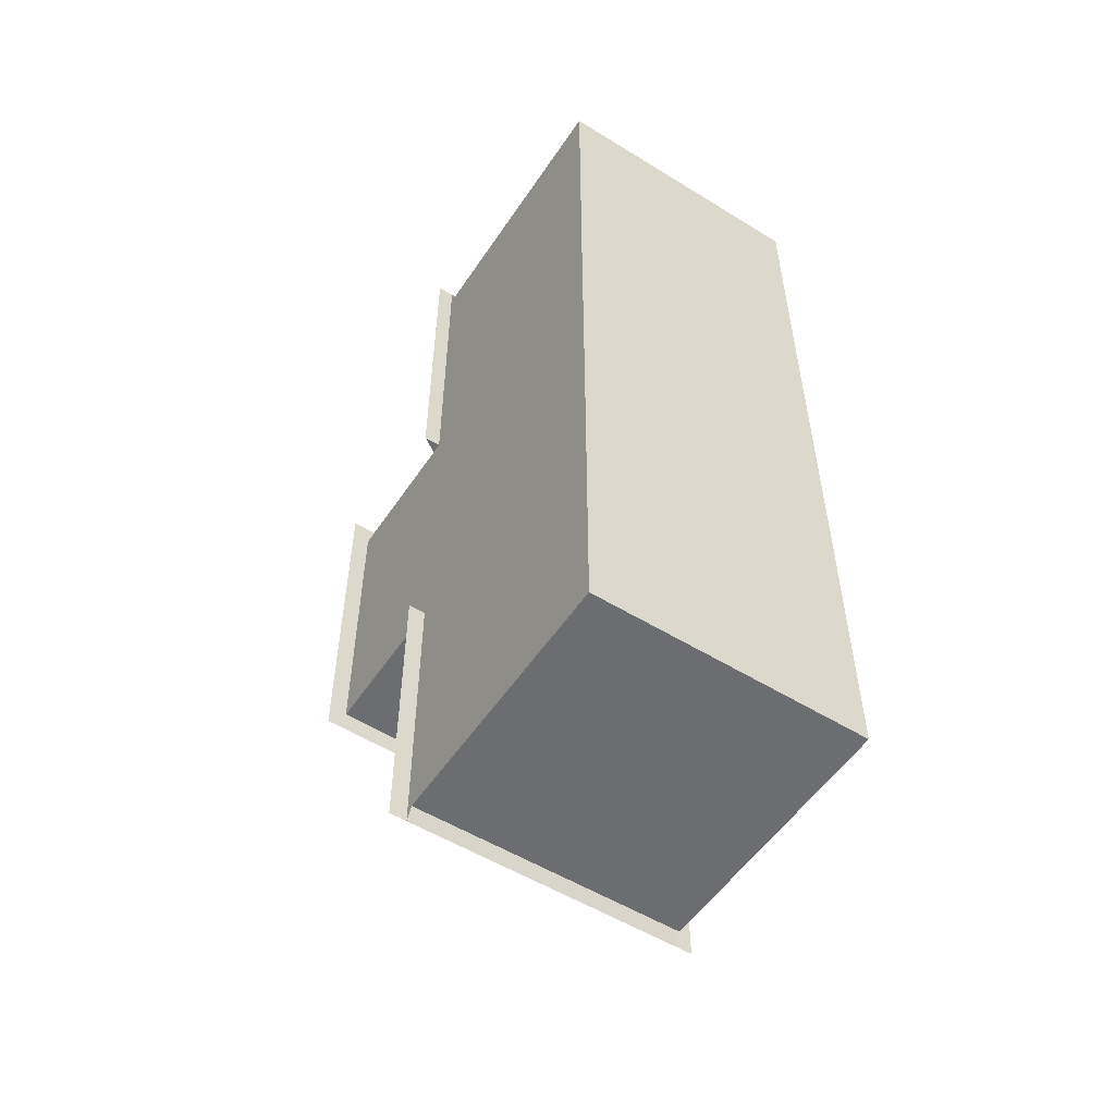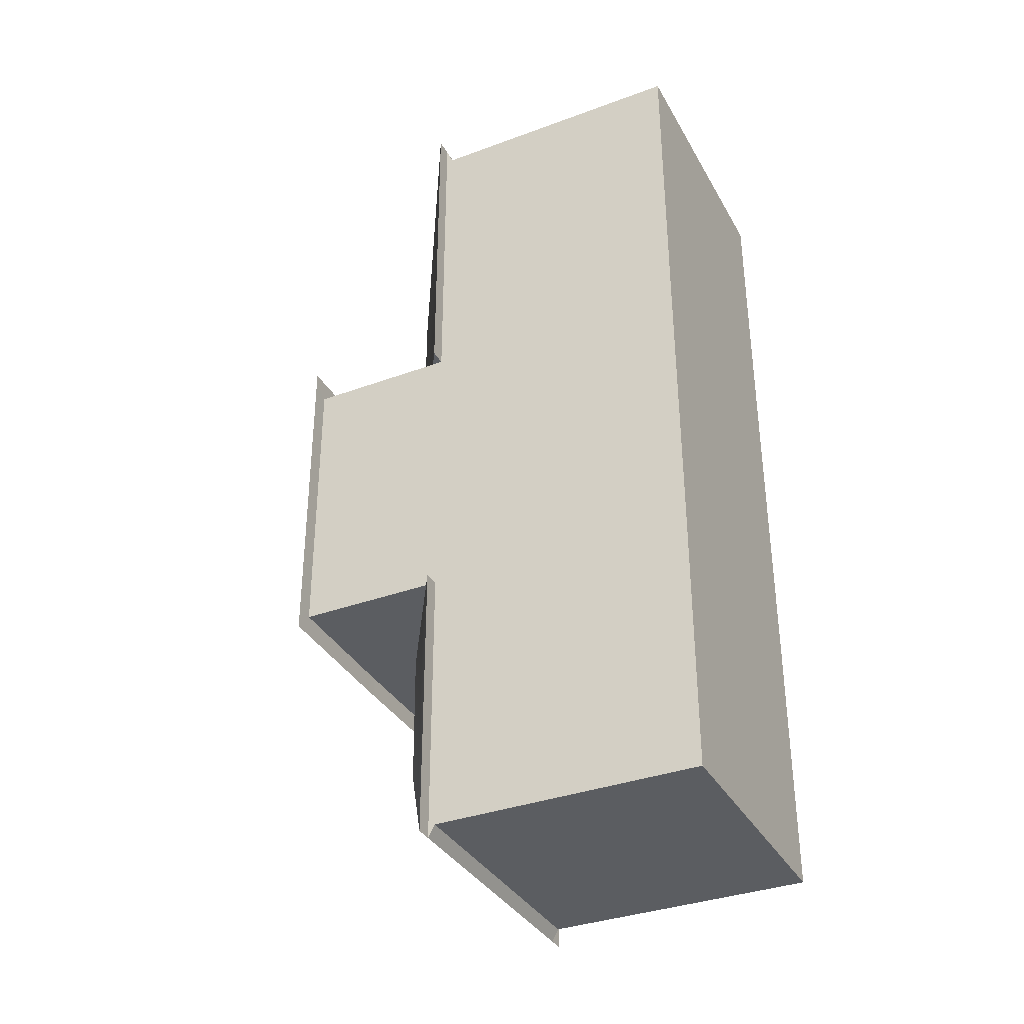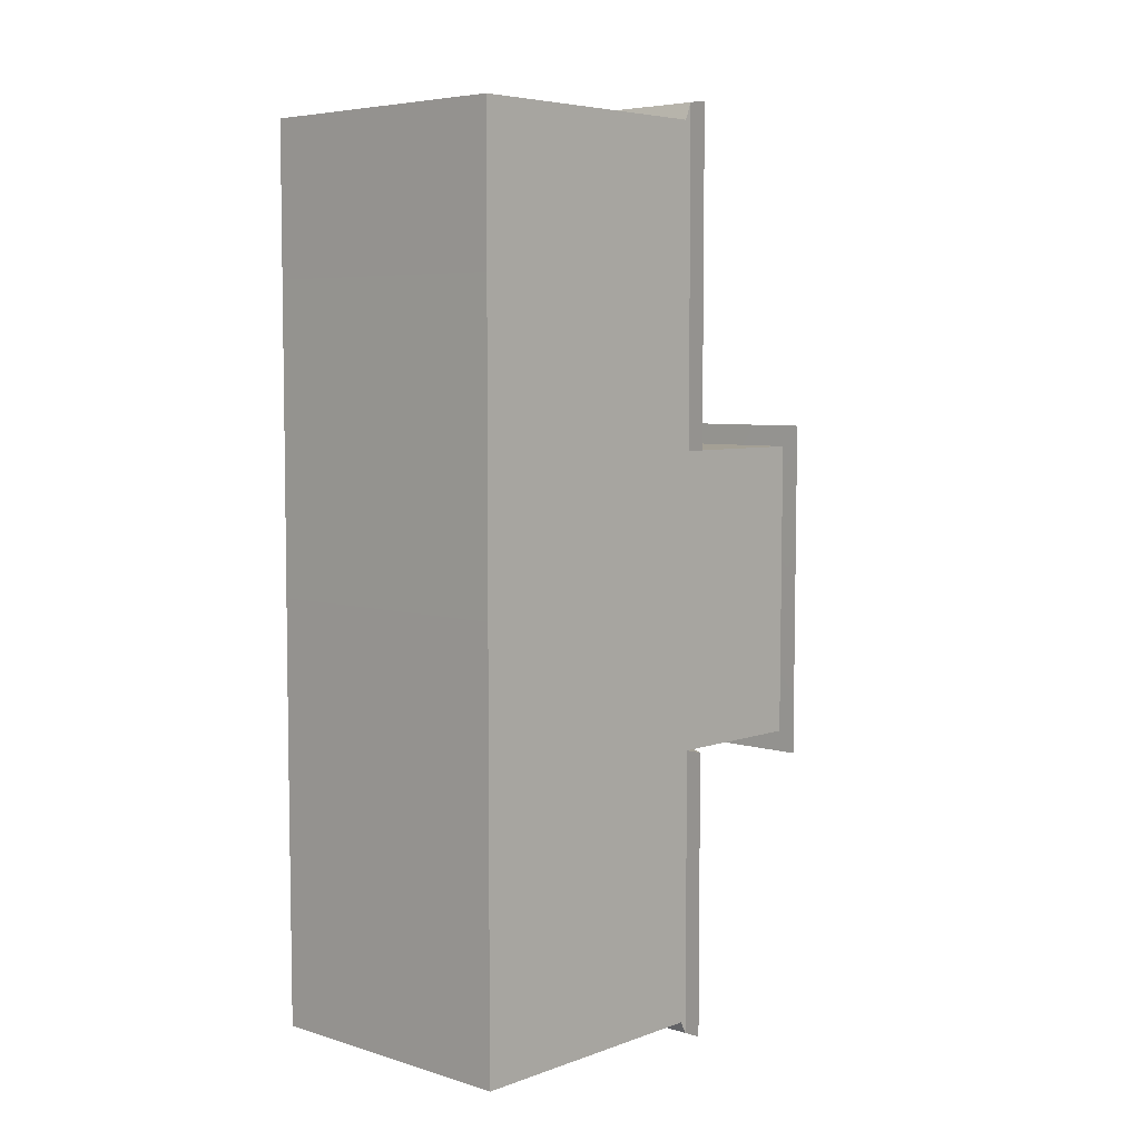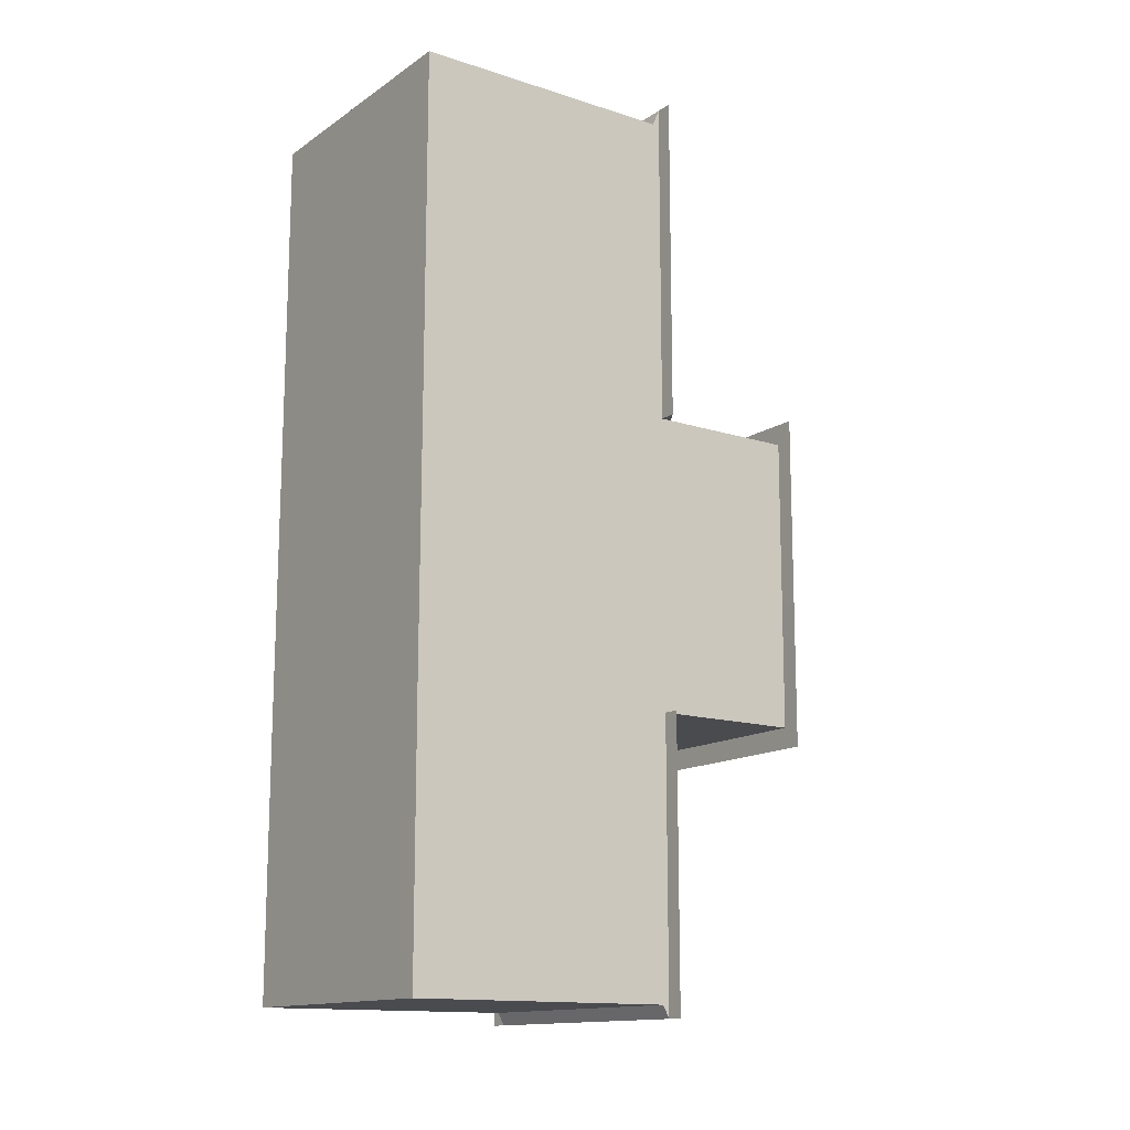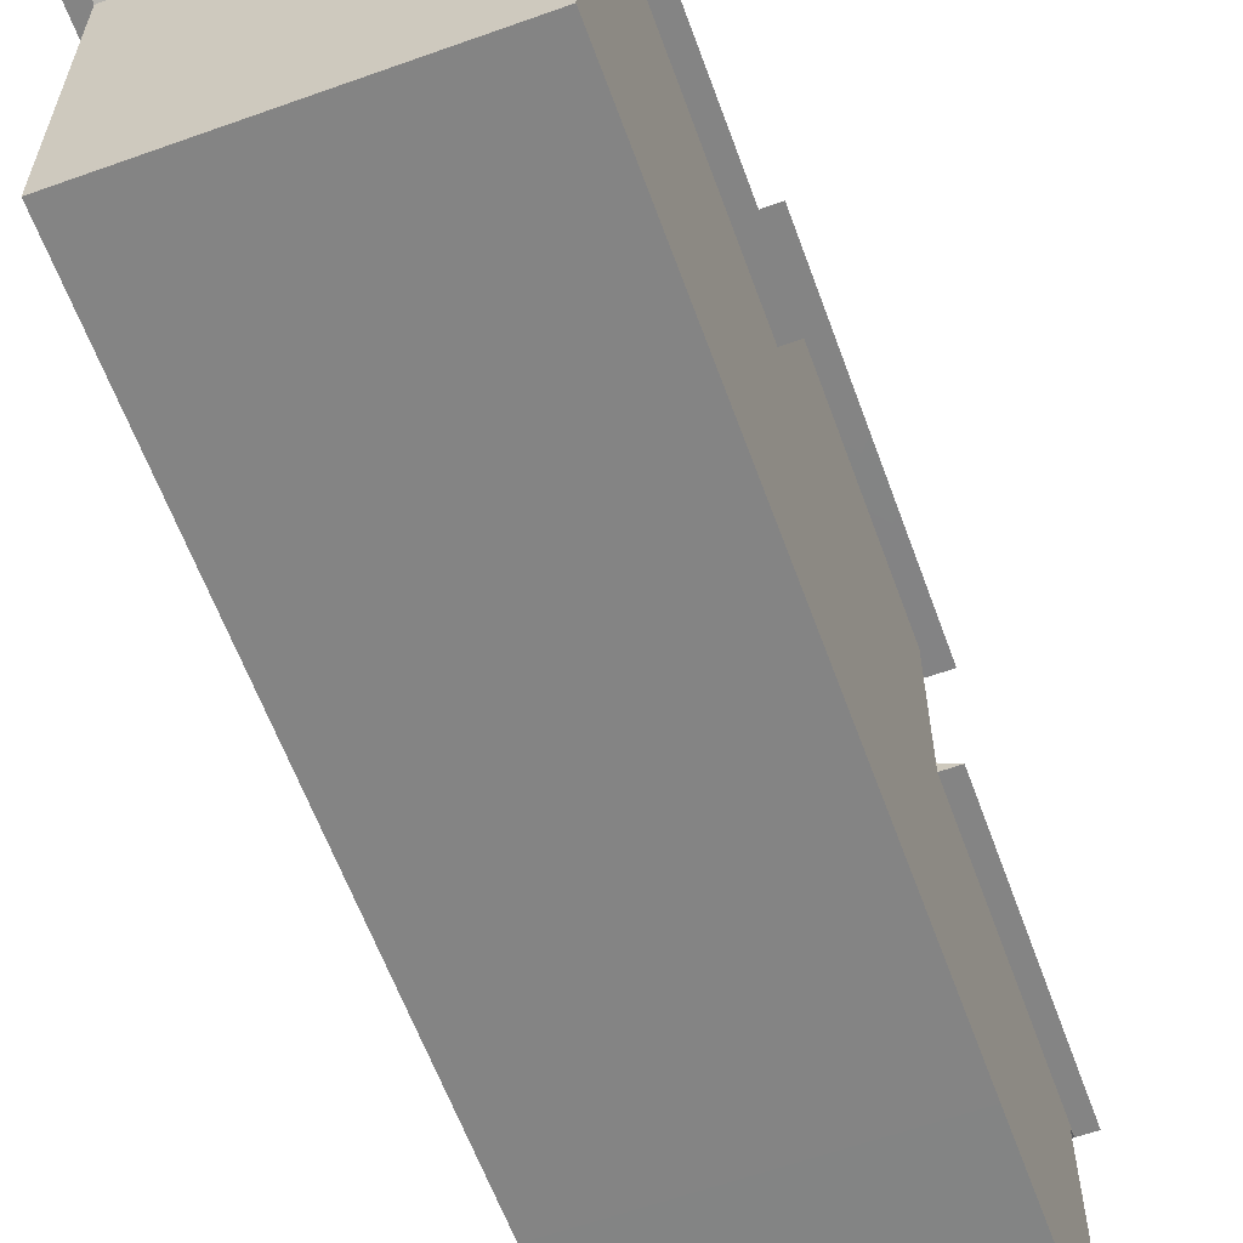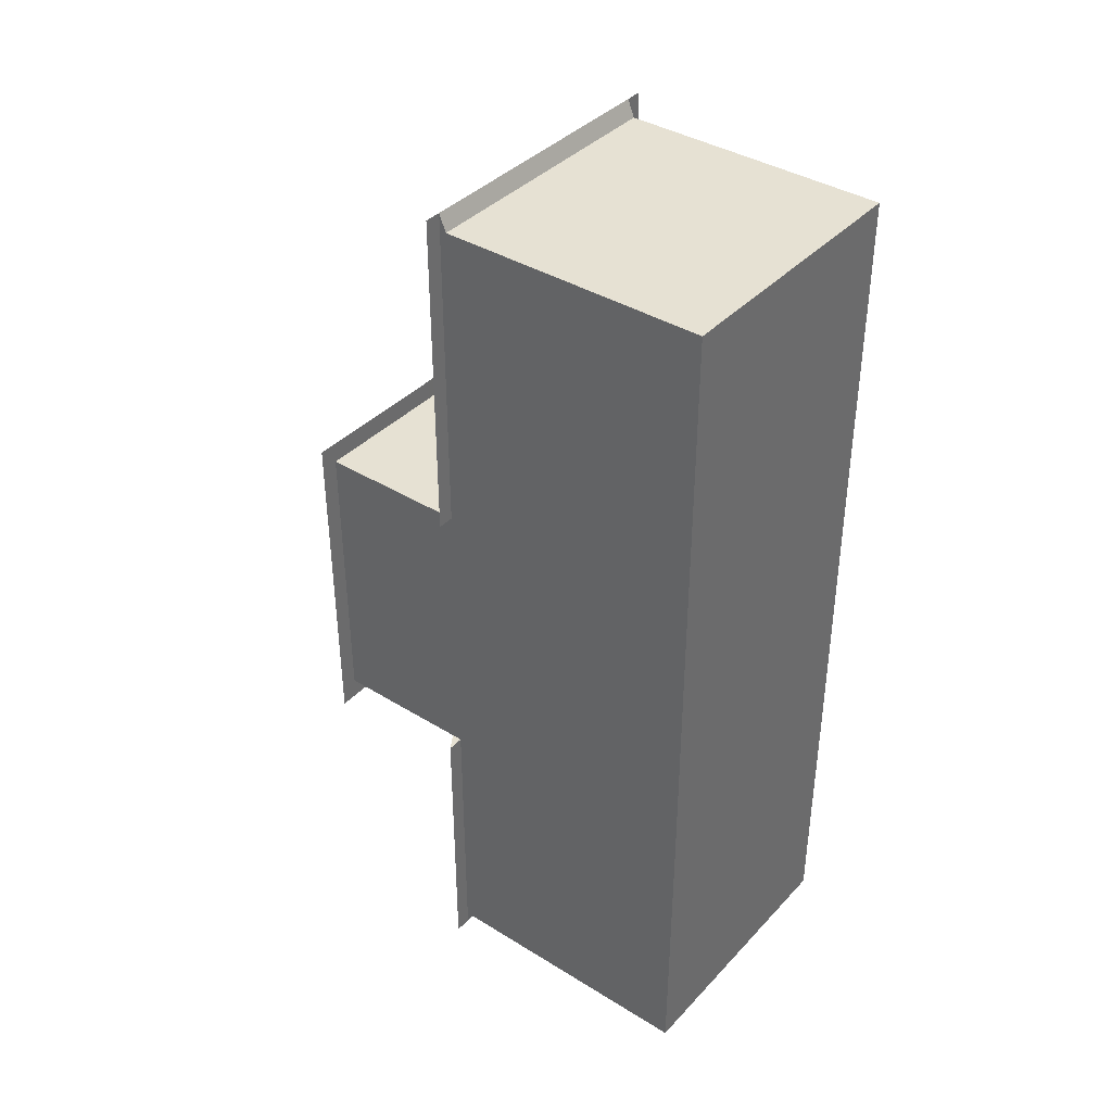
<metadata>
{"format":"obj","ext":"obj","renderer":"f3d","projection":"perspective","resolution":1024,"background":"white","views":[{"elev":-54.0,"azim":-33.2,"up":"+Z"},{"elev":-35.4,"azim":-64.0,"up":"+Z"},{"elev":5.7,"azim":42.7,"up":"+Z"},{"elev":-14.1,"azim":54.8,"up":"+Z"},{"elev":-61.3,"azim":20.0,"up":"+Y"},{"elev":38.8,"azim":-52.2,"up":"+Z"}]}
</metadata>
<code>
o Clocktower
g Clocktower
v -255 0 -95.15
v -205 0 -95.15
v -231.1 66.72 -71.22
v -201.9 50 -97.41
v -255 0 65
v -205 0 65
v -258.1 50.05 68.1
v -201.9 50.05 68.1
v -258.1 50 -97.41
v -228.9 66.72 -71.22
v -231.1 66.94 41.08
v -228.9 66.94 41.08
v -205 50.05 7.817
v -228.9 66.94 7.815
v -231.2 92.48 -14.32
v -255 50.05 7.817
v -255 0 7.815
v -205 0 7.815
v -205 50 -45.6
v -228.9 66.96 -45.62
v -231.1 66.96 -45.62
v -255 50 -45.6
v -255 -0.07707 -45.54
v -205 -0.07707 -45.54
v -205 67.13 7.815
v -228.9 92.48 -14.9
v -231.1 66.94 7.815
v -255 67.13 7.815
v -205 66.97 -45.6
v -228.9 92.72 -22.91
v -231.1 92.72 -22.91
v -258.2 77.32 -49.46
v -228.9 77.28 7.815
v -228.9 77.52 -45.62
v -231.1 77.52 -45.62
v -205 77.48 7.815
v -231.1 77.28 7.815
v -255 77.48 7.815
v -205 77.32 -45.6
v -255 66.97 -45.6
v -205 48.77 65
v -255 48.77 65
v -255 48.77 7.815
v -255 48.61 -45.6
v -255 48.77 -95.15
v -205 48.77 -95.15
v -205 48.61 -45.6
v -205 48.77 7.815
v -231.2 66.72 -71.22
v -255 50 -97.41
v -231.2 66.96 -45.62
v -258.1 50 -45.6
v -205 50.05 68.1
v -228.8 66.94 41.08
v -201.9 50.05 7.817
v -228.8 66.94 7.815
v -255 50.05 68.1
v -231.2 66.94 41.08
v -258.1 50.05 7.817
v -231.2 66.94 7.815
v -205 50 -97.41
v -228.8 66.72 -71.22
v -201.9 50 -45.6
v -228.8 66.96 -45.62
v -231.1 92.48 -14.9
v -228.8 92.48 -14.32
v -228.8 92.72 -23.49
v -231.2 92.72 -23.49
v -255 77.32 -45.6
v -228.8 77.28 11.67
v -228.8 77.52 -49.48
v -231.2 77.52 -49.48
v -201.8 77.48 11.67
v -231.2 77.28 11.67
v -258.2 77.48 11.67
v -201.8 77.32 -49.46
f 1 45 46 2
f 1 2 24 23
f 1 23 44 45
f 2 46 47 24
f 3 21 20 10
f 5 6 41 42
f 9 52 51 49
f 57 53 12 11
f 8 55 56 54
f 61 50 3 10
f 6 5 17 18
f 5 42 43 17
f 53 41 48 13
f 11 12 14 27
f 7 58 60 59
f 4 62 64 63
f 18 17 23 24
f 17 43 44 23
f 13 48 47 19
f 65 26 30 31
f 75 15 68 32
f 66 73 76 67
f 74 70 66 15
f 70 73 66
f 13 19 29 25
f 19 20 29
f 71 72 68 67
f 72 32 68
f 22 16 28 40
f 16 27 28
f 15 75 74
f 13 25 14
f 22 40 21
f 67 76 71
f 40 28 38 69
f 28 27 37 38
f 27 14 33 37
f 14 25 36 33
f 25 29 39 36
f 29 20 34 39
f 20 21 35 34
f 21 40 69 35
f 50 61 46 45
f 22 50 45 44
f 61 19 47 46
f 53 57 42 41
f 57 16 43 42
f 6 18 48 41
f 16 22 44 43
f 18 24 47 48
f 50 22 52 9
f 22 21 51 52
f 21 3 49 51
f 3 50 9 49
f 53 13 55 8
f 13 14 56 55
f 14 12 54 56
f 12 53 8 54
f 57 11 58 7
f 11 27 60 58
f 27 16 59 60
f 16 57 7 59
f 61 10 62 4
f 10 20 64 62
f 20 19 63 64
f 19 61 4 63
f 65 31 68 15
f 31 30 67 68
f 30 26 66 67
f 26 65 15 66
f 69 38 75 32
f 38 37 74 75
f 37 33 70 74
f 33 36 73 70
f 36 39 76 73
f 39 34 71 76
f 34 35 72 71
f 35 69 32 72

</code>
